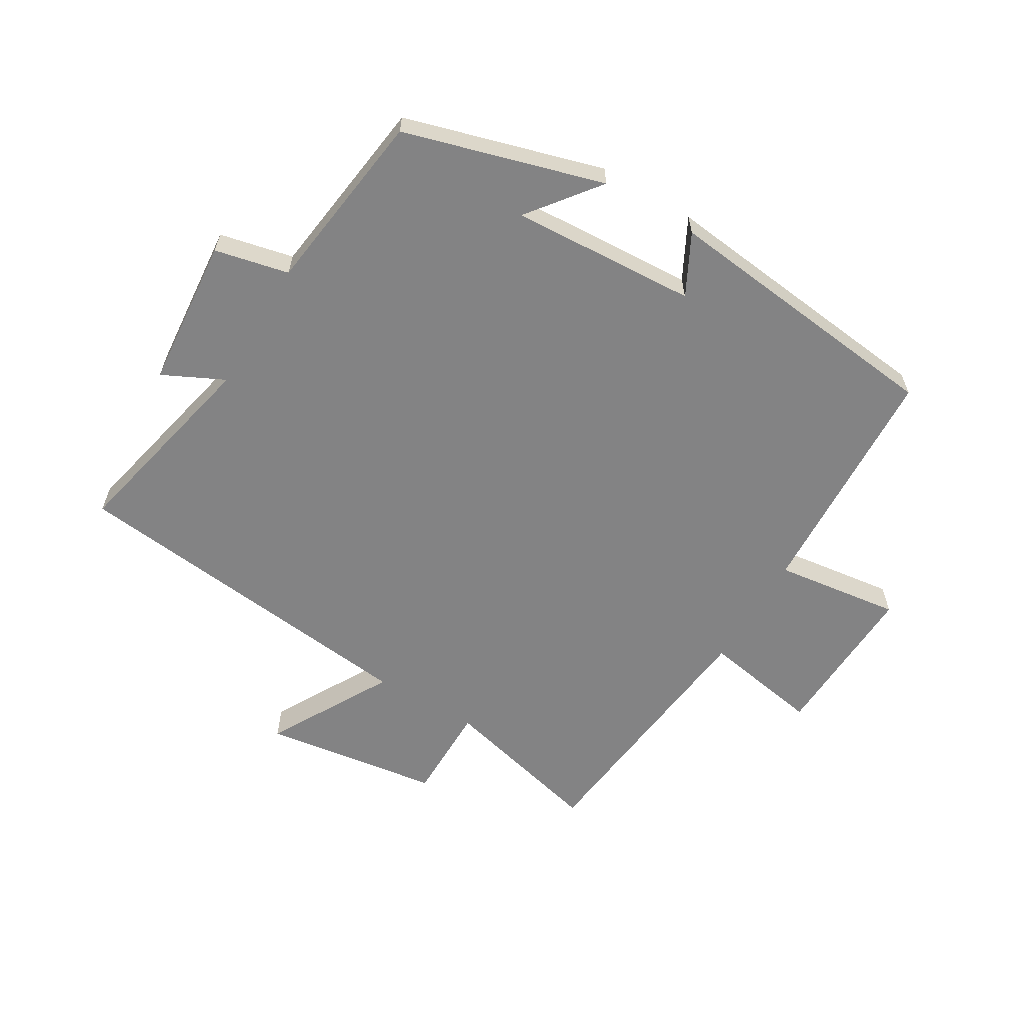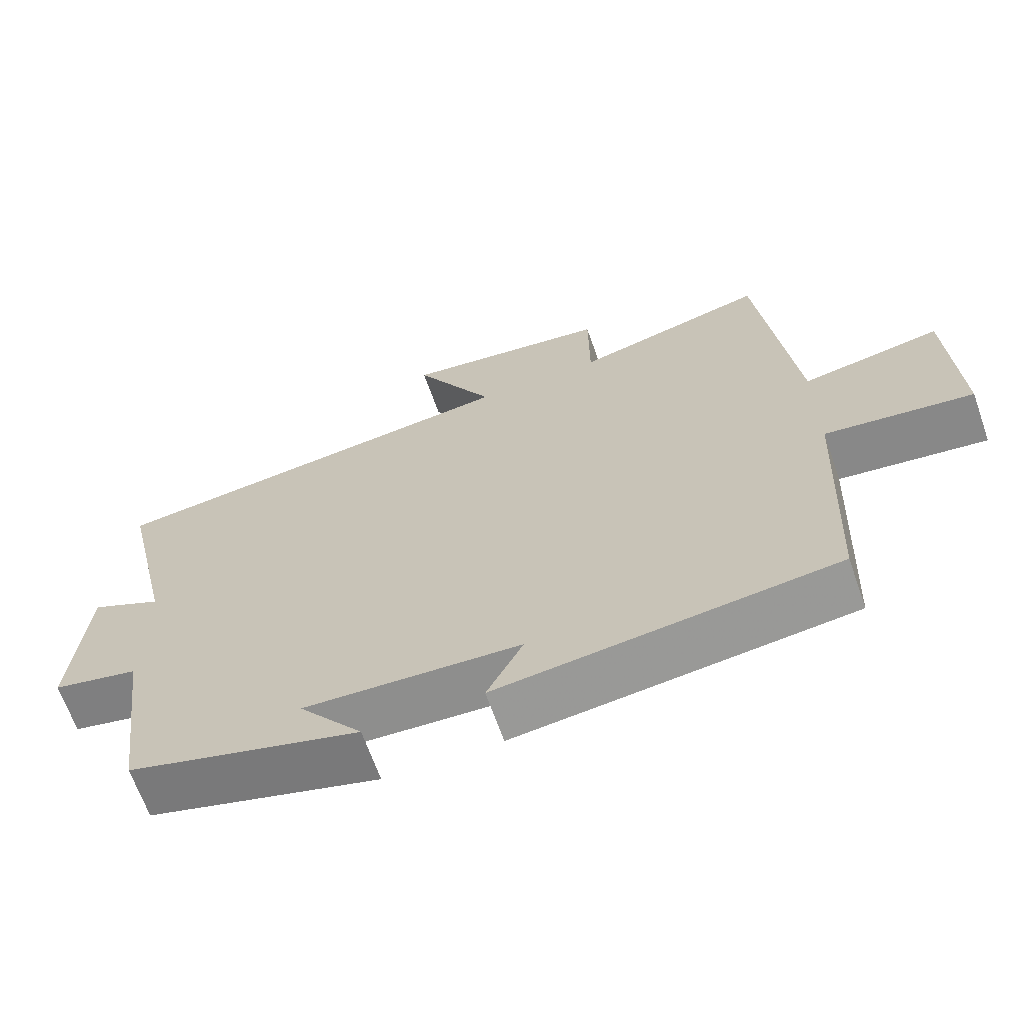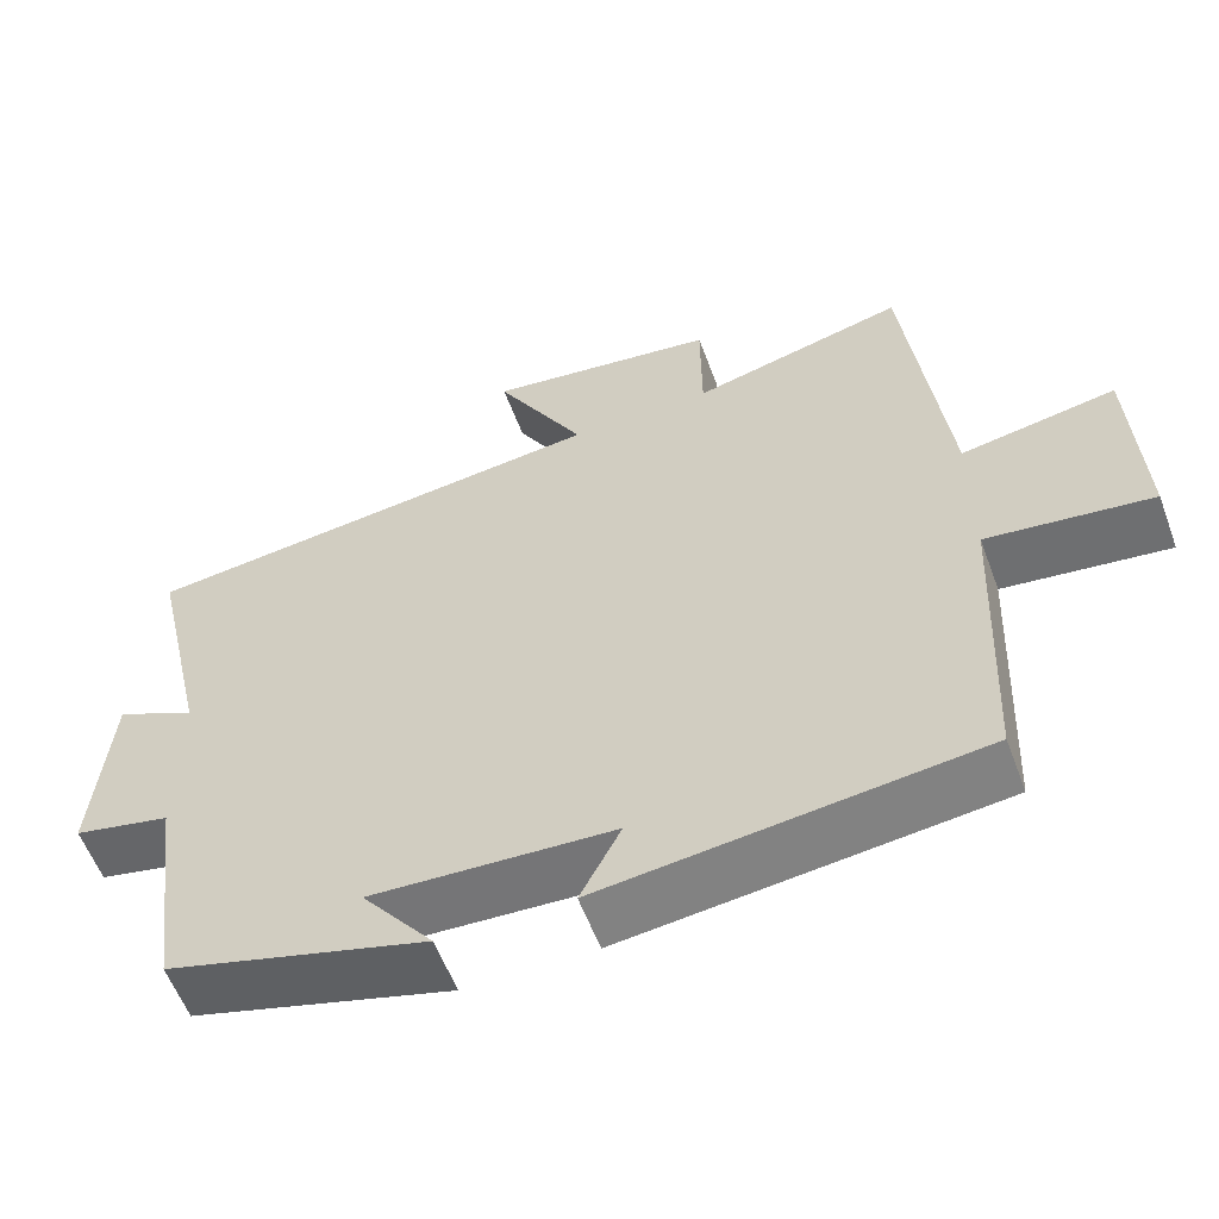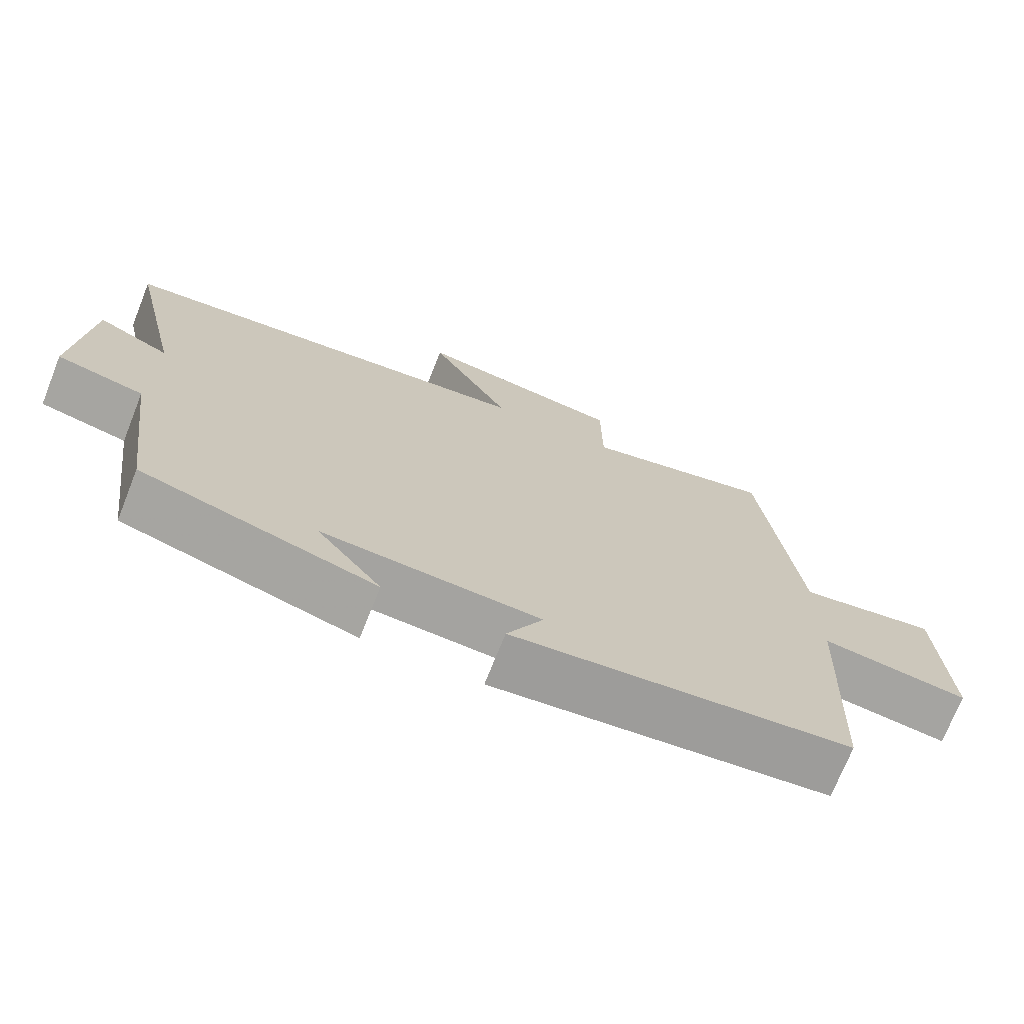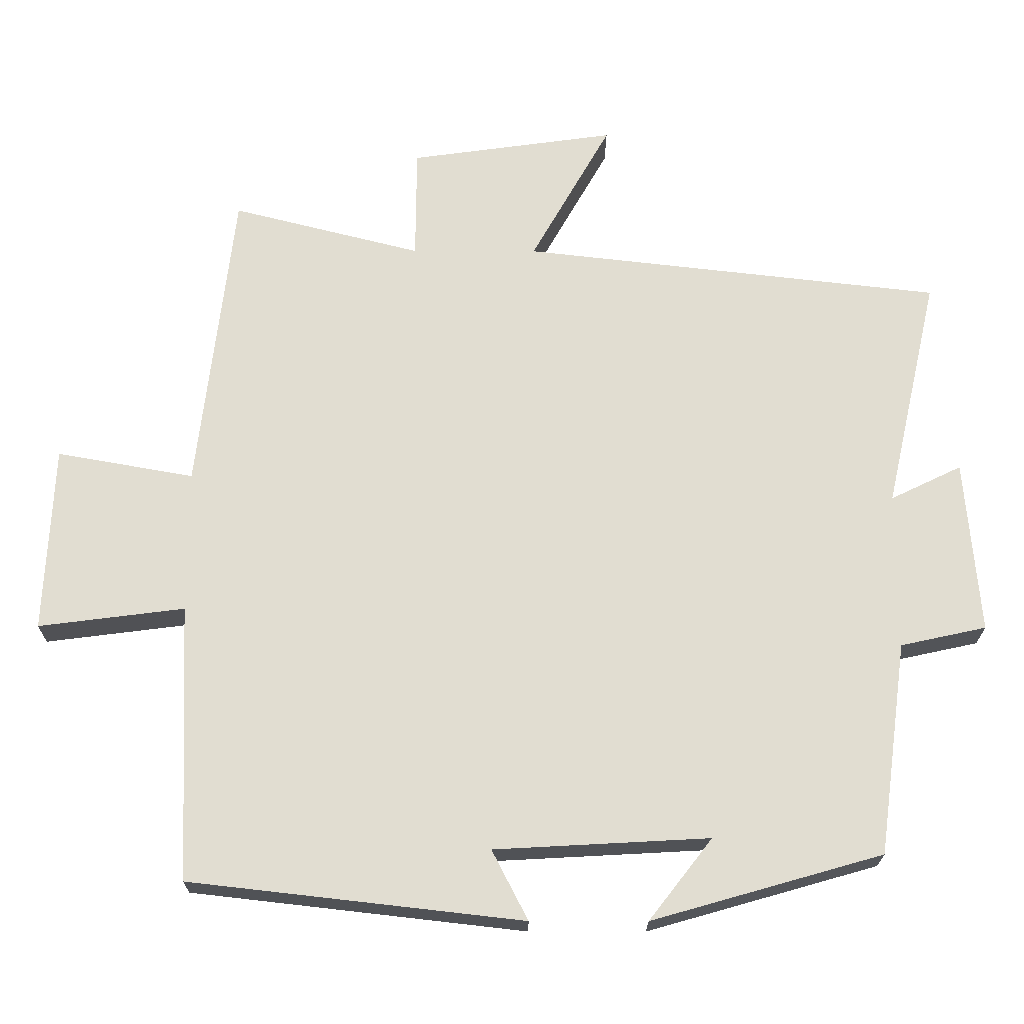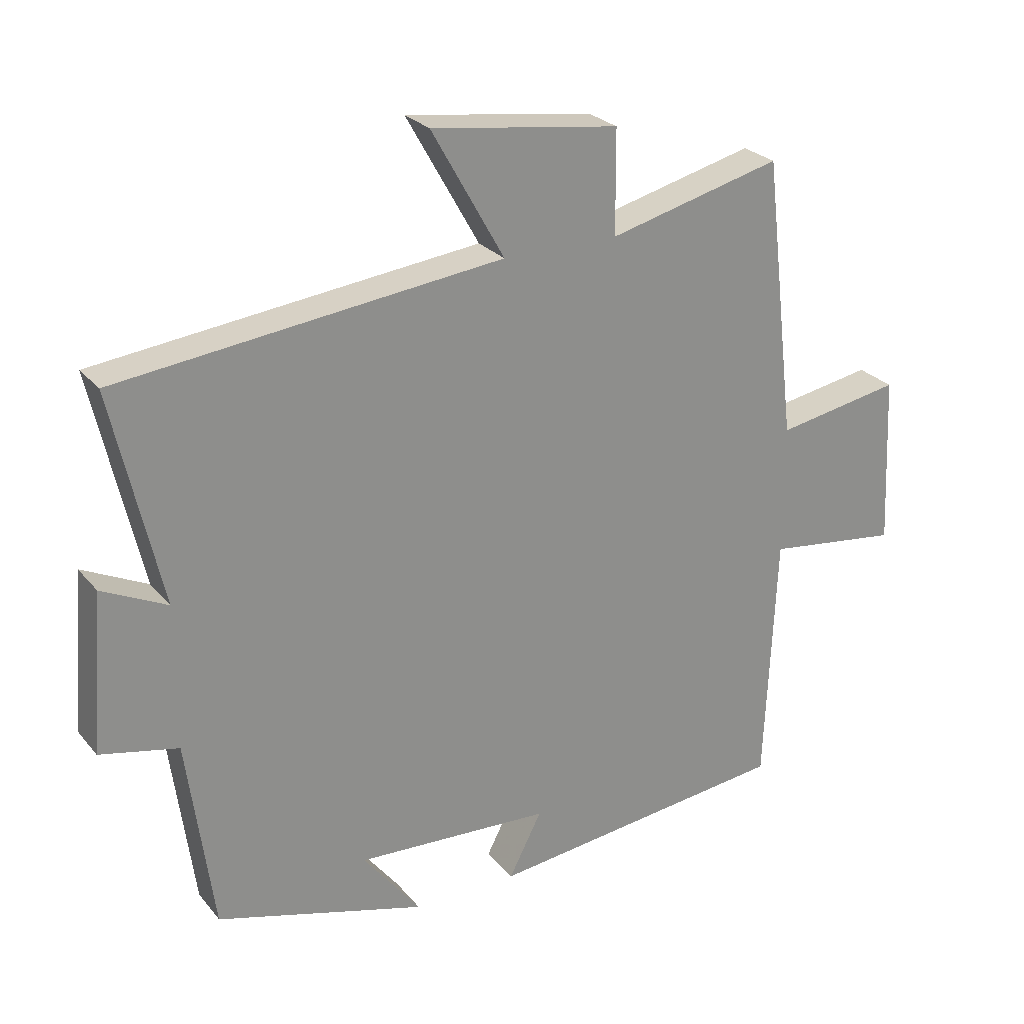
<metadata>
{"format":"obj","ext":"obj","renderer":"f3d","projection":"perspective","resolution":1024,"background":"white","views":[{"elev":-61.1,"azim":149.4,"up":"+Y"},{"elev":-66.2,"azim":-160.6,"up":"+Z"},{"elev":-58.0,"azim":-159.6,"up":"+Z"},{"elev":-72.1,"azim":158.3,"up":"+Z"},{"elev":-21.2,"azim":-0.3,"up":"+Z"},{"elev":25.7,"azim":149.9,"up":"+Z"}]}
</metadata>
<code>
v 0.574 0.07 0.433
v 0.5 0.07 0.107
v 0.599 0.07 0.155
v 0.619 0.07 -0.087
v 0.5 0.07 -0.113
v 0.46 0.07 -0.409
v 0.14 0.07 -0.5
v 0.228 0.07 -0.387
v -0.07 0.07 -0.403
v -0.02 0.07 -0.5
v -0.483 0.07 -0.447
v -0.5 0.07 -0.061
v -0.703 0.07 -0.087
v -0.691 0.07 0.173
v -0.5 0.07 0.139
v -0.45 0.07 0.567
v -0.186 0.07 0.5
v -0.185 0.07 0.657
v 0.101 0.07 0.697
v -0.01 0.07 0.5
v 0.574 0 0.433
v 0.5 0 0.107
v 0.599 0 0.155
v 0.619 0 -0.087
v 0.5 0 -0.113
v 0.46 0 -0.409
v 0.14 0 -0.5
v 0.228 0 -0.387
v -0.07 0 -0.403
v -0.02 0 -0.5
v -0.483 0 -0.447
v -0.5 0 -0.061
v -0.703 0 -0.087
v -0.691 0 0.173
v -0.5 0 0.139
v -0.45 0 0.567
v -0.186 0 0.5
v -0.185 0 0.657
v 0.101 0 0.697
v -0.01 0 0.5
f 17 18 19 20
f 17 20 1 2
f 15 16 17 2
f 12 13 14 15
f 11 12 15
f 10 11 15
f 9 10 15
f 8 9 15 2
f 5 6 7 8
f 5 8 2 3
f 3 4 5
f 40 39 38 37
f 22 21 40 37
f 22 37 36 35
f 35 34 33 32
f 35 32 31
f 35 31 30
f 35 30 29
f 22 35 29 28
f 28 27 26 25
f 23 22 28 25
f 25 24 23
f 1 21 22 2
f 2 22 23 3
f 3 23 24 4
f 4 24 25 5
f 5 25 26 6
f 6 26 27 7
f 7 27 28 8
f 8 28 29 9
f 9 29 30 10
f 10 30 31 11
f 11 31 32 12
f 12 32 33 13
f 13 33 34 14
f 14 34 35 15
f 15 35 36 16
f 16 36 37 17
f 17 37 38 18
f 18 38 39 19
f 19 39 40 20
f 20 40 21 1

</code>
